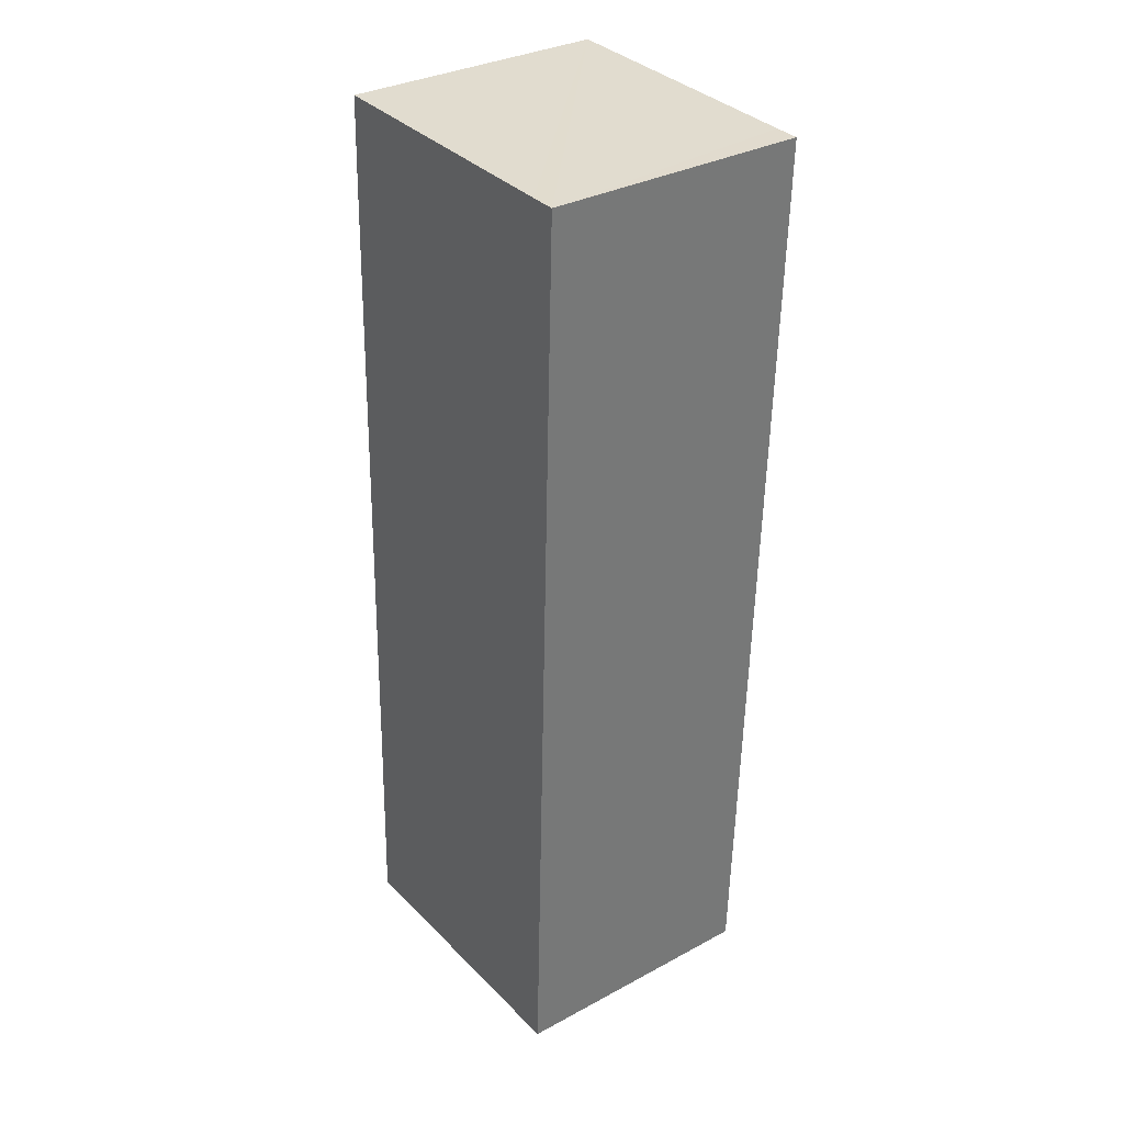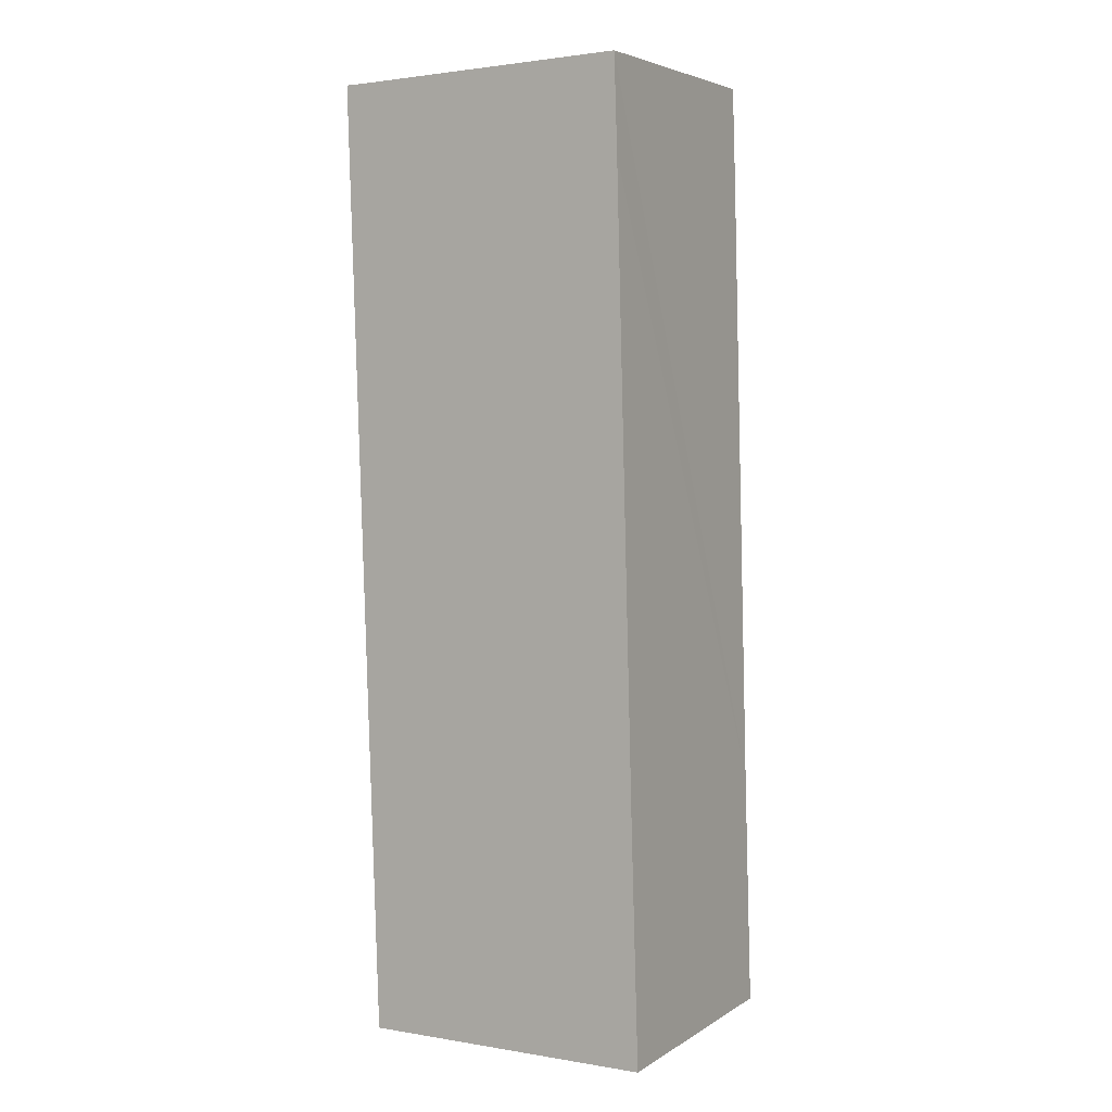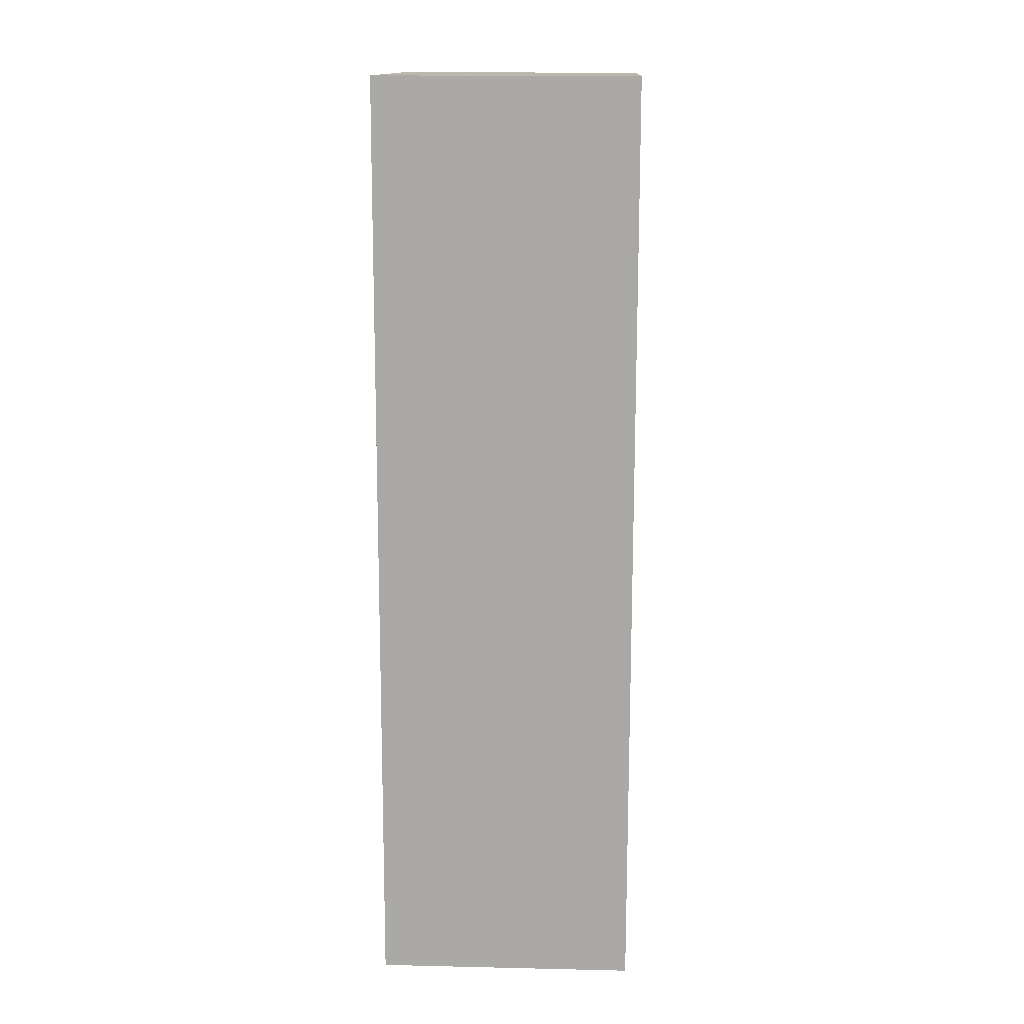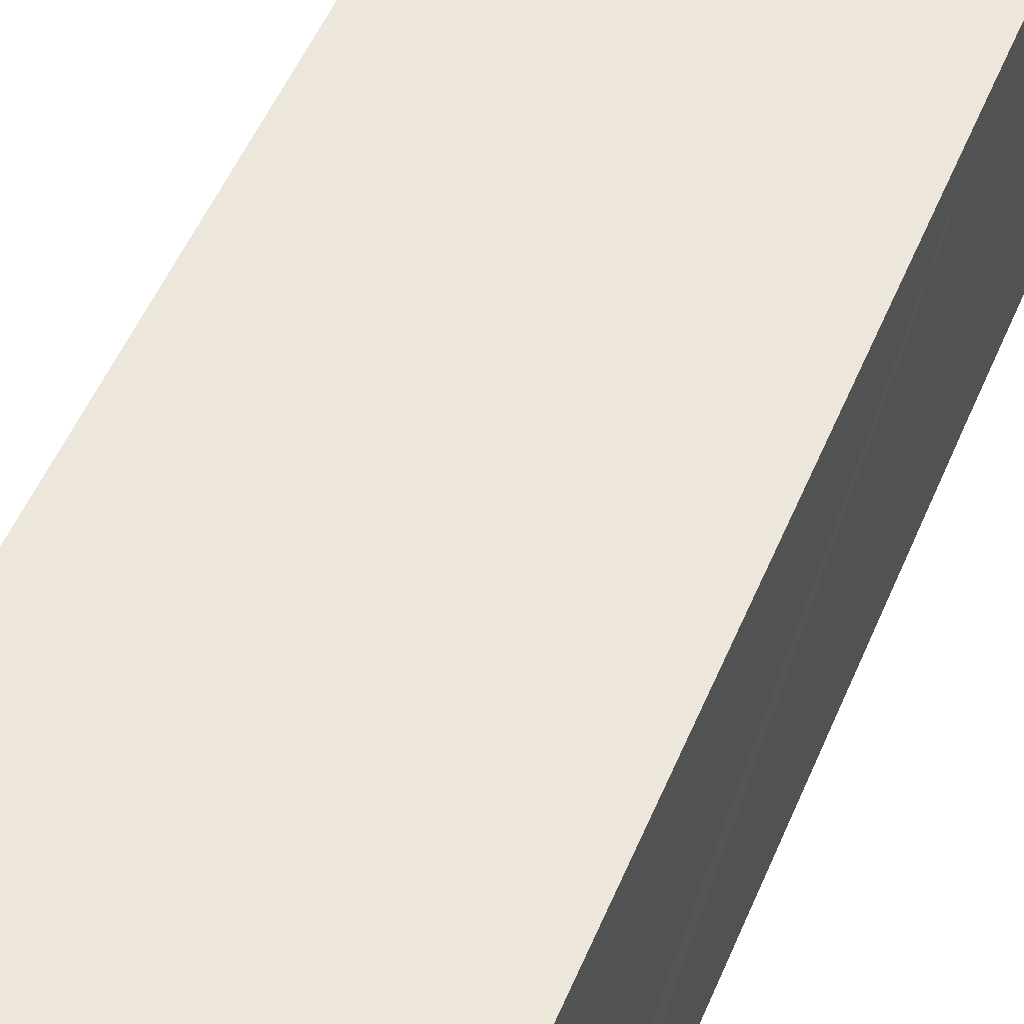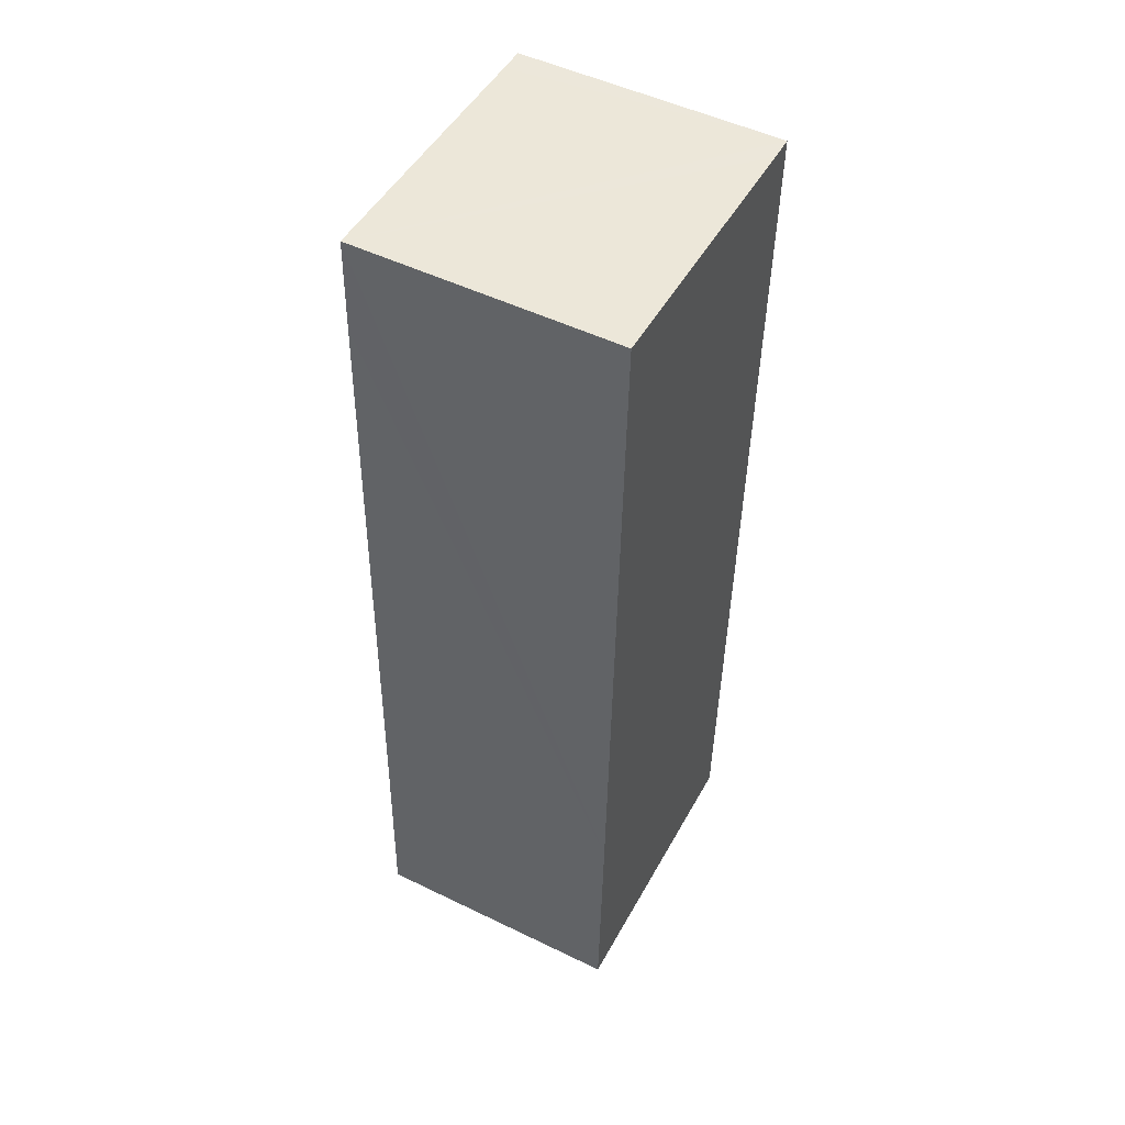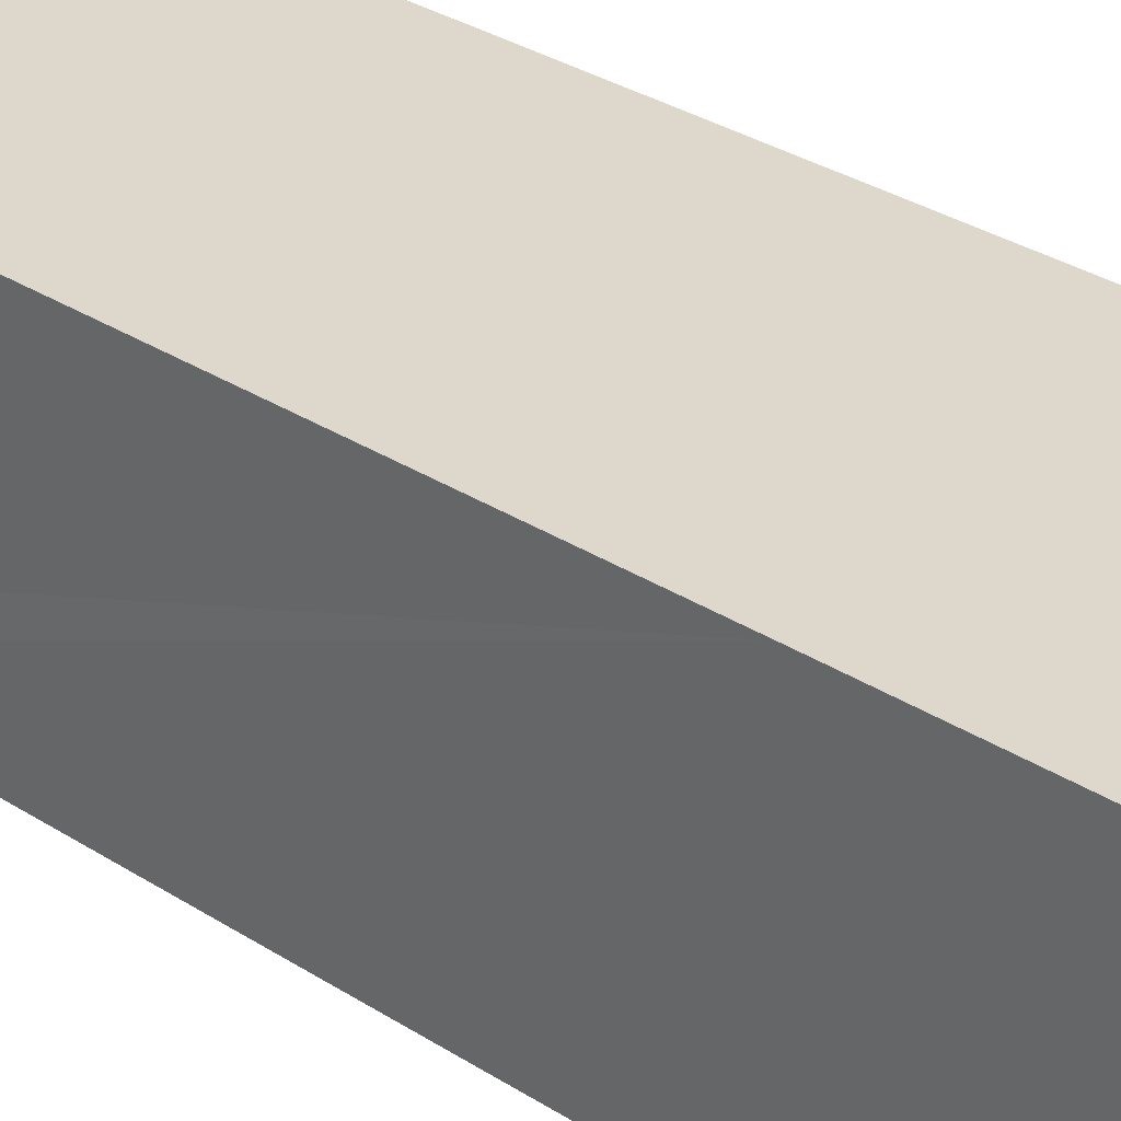
<metadata>
{"format":"obj","ext":"obj","renderer":"f3d","projection":"perspective","resolution":1024,"background":"white","views":[{"elev":32.6,"azim":-126.8,"up":"+Z"},{"elev":4.7,"azim":29.3,"up":"+Z"},{"elev":16.0,"azim":92.7,"up":"+Z"},{"elev":50.6,"azim":20.3,"up":"+Y"},{"elev":50.5,"azim":118.0,"up":"+Z"},{"elev":31.3,"azim":130.9,"up":"+Y"}]}
</metadata>
<code>
v  0.804 8.519 0.017
v  0.969 8.519 -30.62
v  0 8.519 5.216e-16
v  9.621 8.519 0.3
v  9.723 8.519 -2.762
v  10.28 8.519 -22.76
v  10.52 8.519 -30.49
v  9.621 -1.837e-17 0.3
v  9.723 1.691e-16 -2.762
v  10.28 1.394e-15 -22.76
v  10.52 1.867e-15 -30.49
v  0.969 1.875e-15 -30.62
v  0 0 0
v  0.804 -1.041e-18 0.017
g defaultobject
f 1 2 3
f 2 1 4
f 2 4 5
f 2 5 6
f 2 6 7
f 8 5 4
f 5 8 6
f 6 8 9
f 6 9 10
f 6 10 7
f 7 10 11
f 11 2 7
f 2 11 12
f 12 3 2
f 3 12 13
f 1 8 4
f 8 1 3
f 8 3 14
f 14 3 13
f 8 14 9
f 10 12 11
f 12 10 13
f 13 10 9
f 13 9 14

</code>
